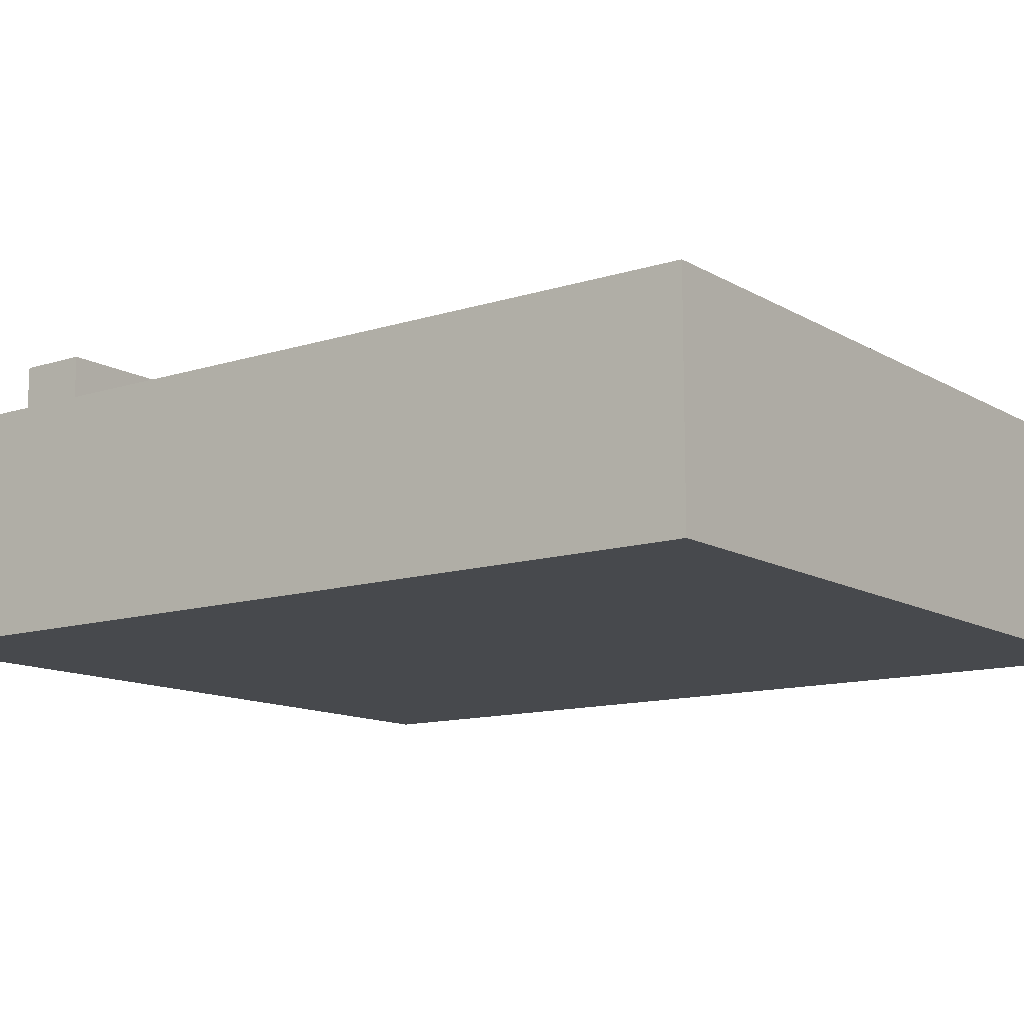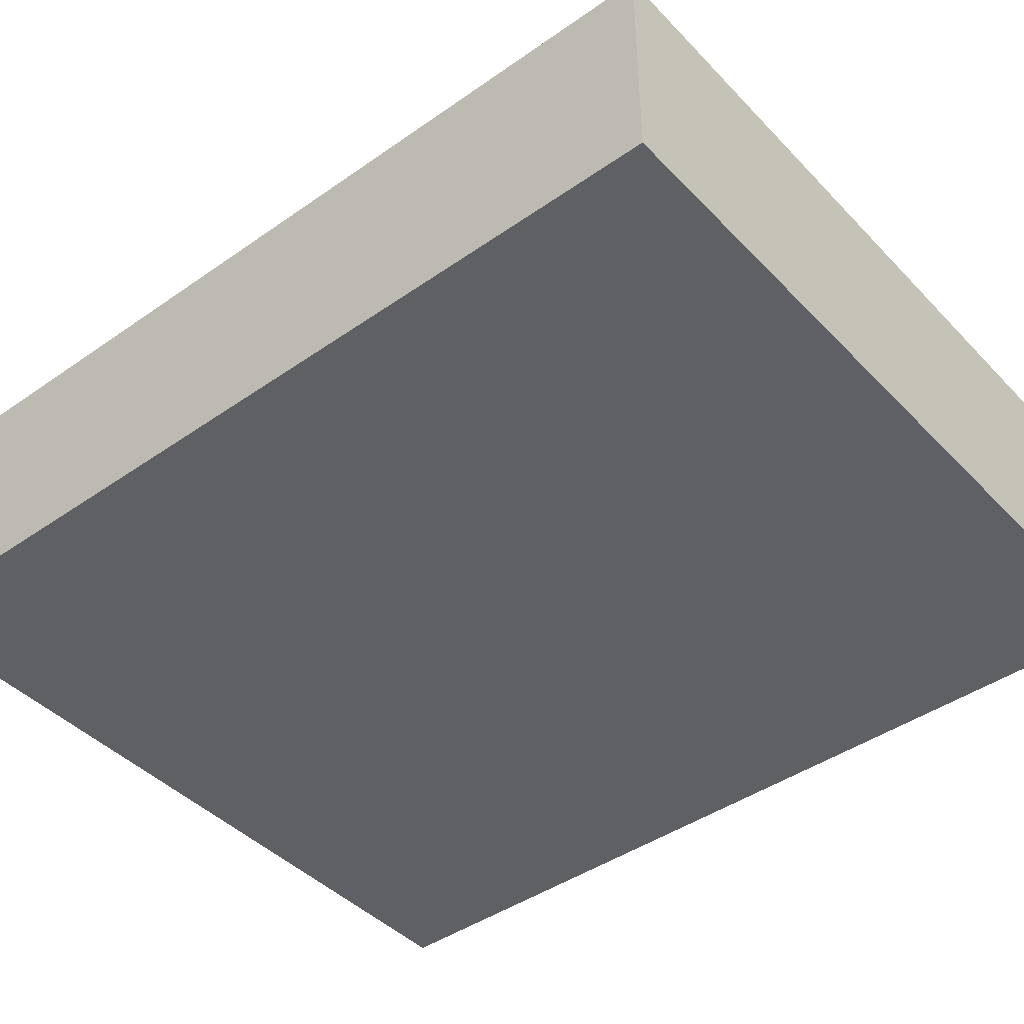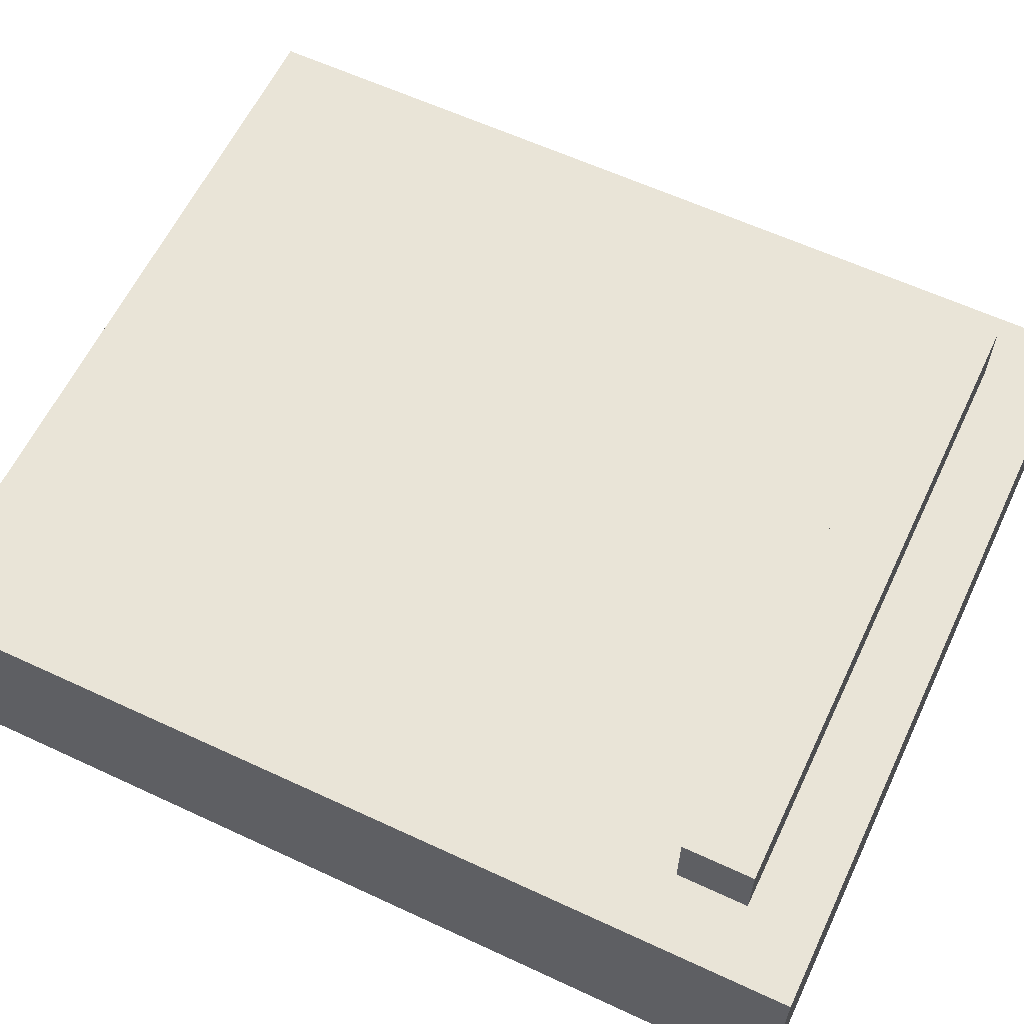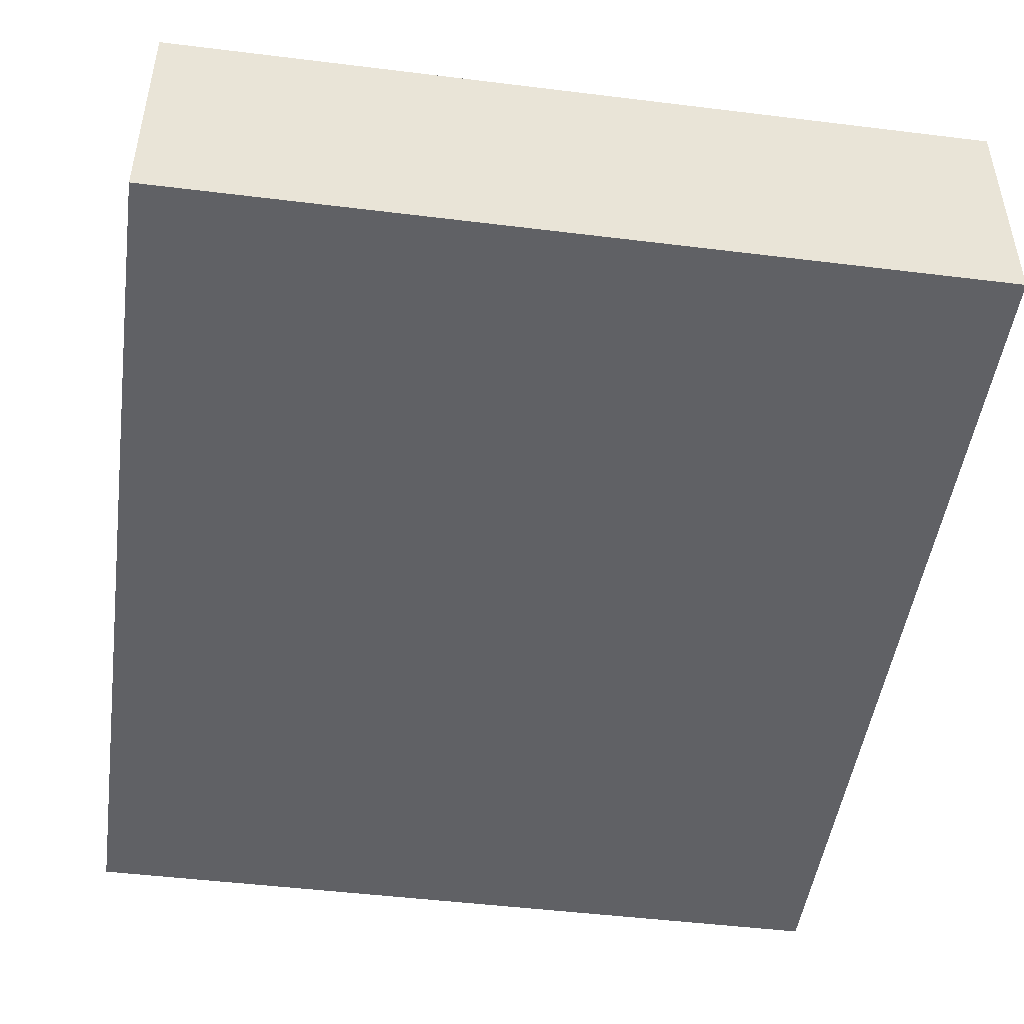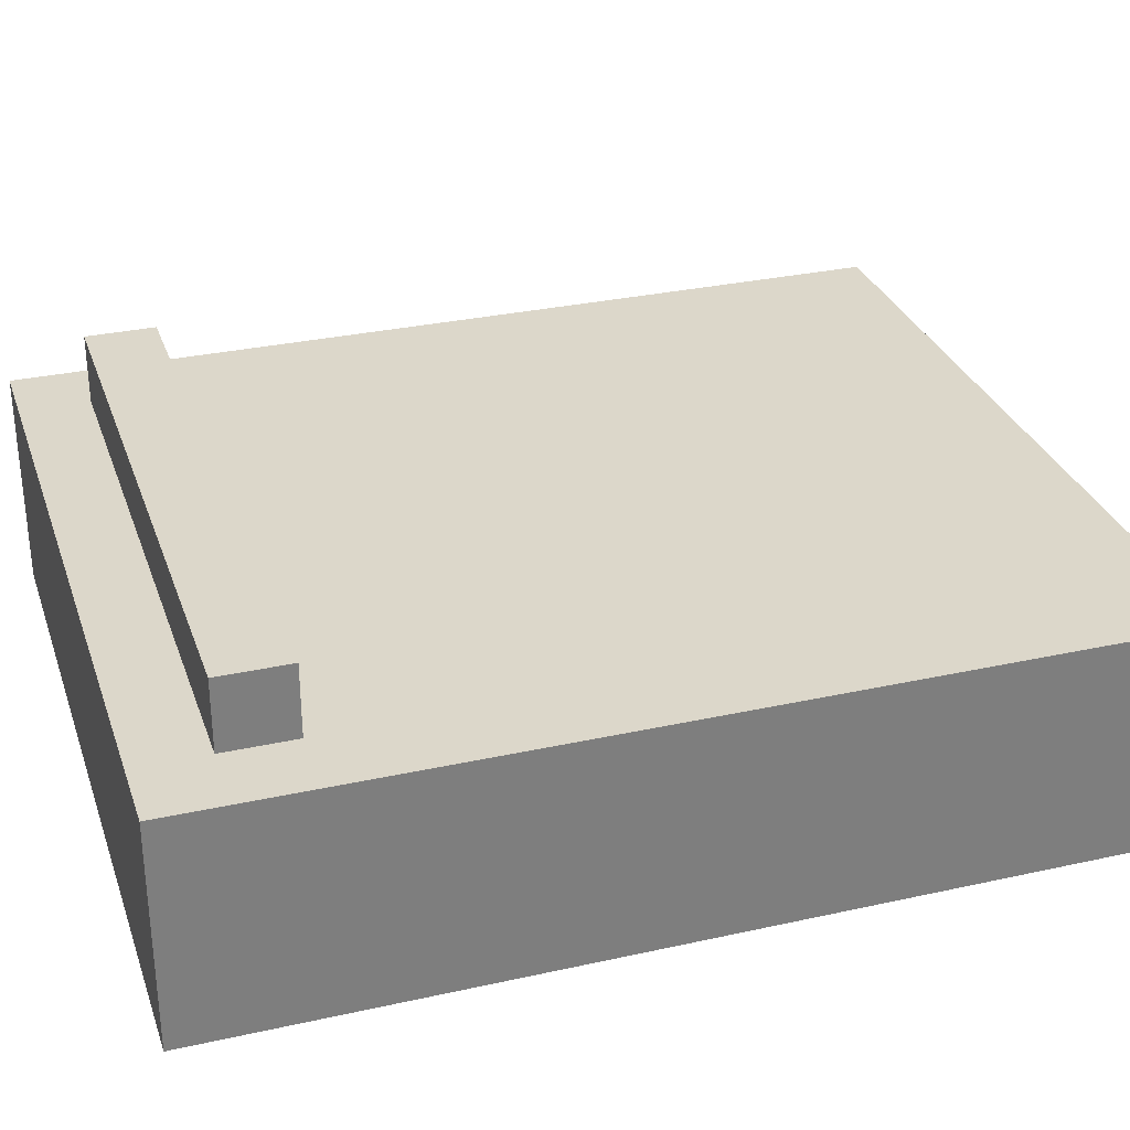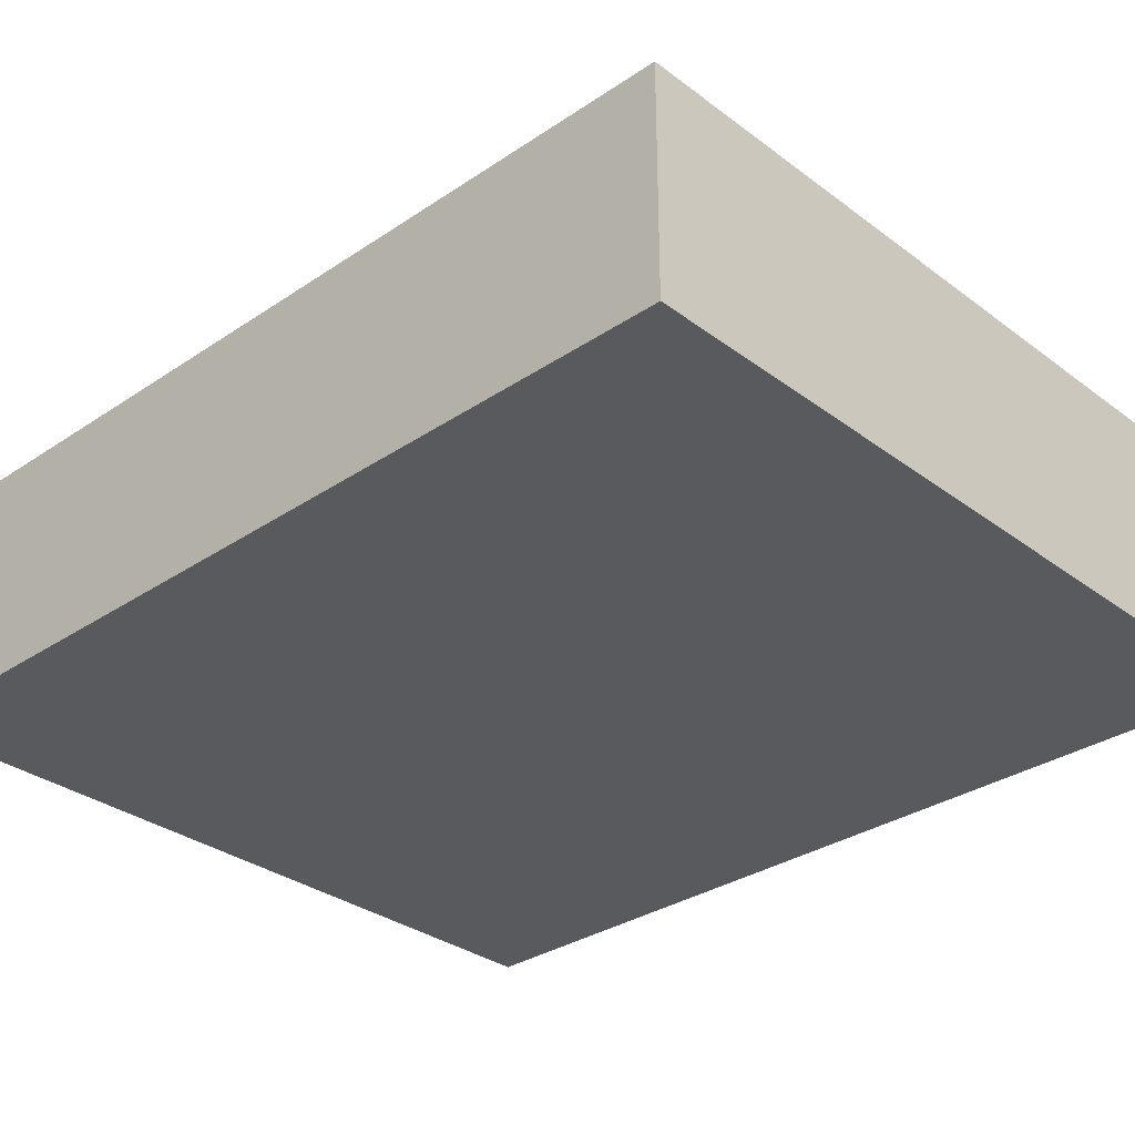
<metadata>
{"format":"obj","ext":"obj","renderer":"f3d","projection":"perspective","resolution":1024,"background":"white","views":[{"elev":-12.3,"azim":-53.2,"up":"+Y"},{"elev":-43.2,"azim":129.7,"up":"+Y"},{"elev":60.9,"azim":115.4,"up":"+Y"},{"elev":-47.8,"azim":172.1,"up":"+Y"},{"elev":30.6,"azim":-107.7,"up":"+Y"},{"elev":-31.7,"azim":133.5,"up":"+Y"}]}
</metadata>
<code>
o cube
v 0.4375 0.2 0.375
v 0.4375 0.2 -0.4375
v 0.4375 0 0.375
v 0.4375 0 -0.4375
v -0.25 0.2 -0.4375
v -0.25 0.2 0.375
v -0.25 0 -0.4375
v -0.25 0 0.375
f 4 7 5 2
f 3 4 2 1
f 8 3 1 6
f 7 8 6 5
f 6 1 2 5
f 7 4 3 8
o cube
v 0.375 0.2625 -0.3125
v 0.375 0.2625 -0.375
v 0.375 0.2 -0.3125
v 0.375 0.2 -0.375
v -0.1875 0.2625 -0.375
v -0.1875 0.2625 -0.3125
v -0.1875 0.2 -0.375
v -0.1875 0.2 -0.3125
f 12 15 13 10
f 11 12 10 9
f 16 11 9 14
f 15 16 14 13
f 14 9 10 13
f 15 12 11 16

</code>
